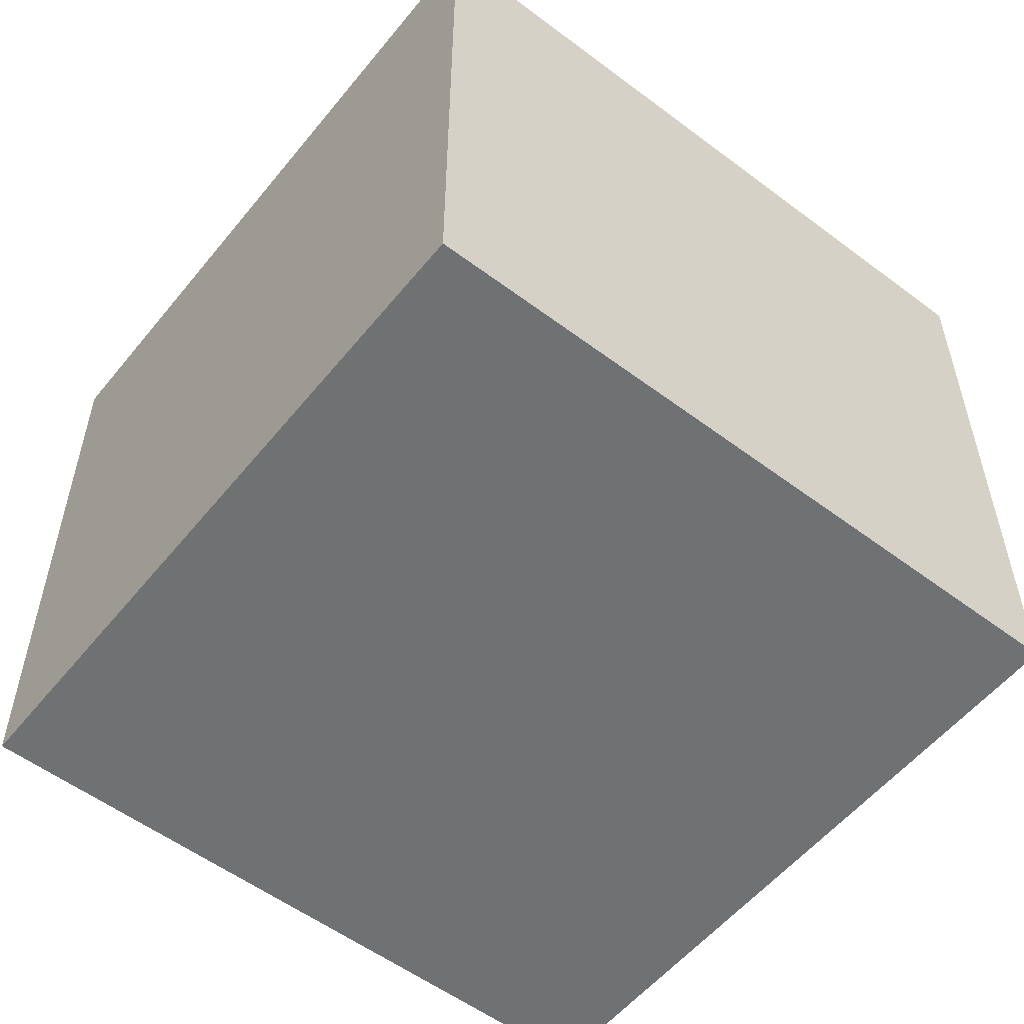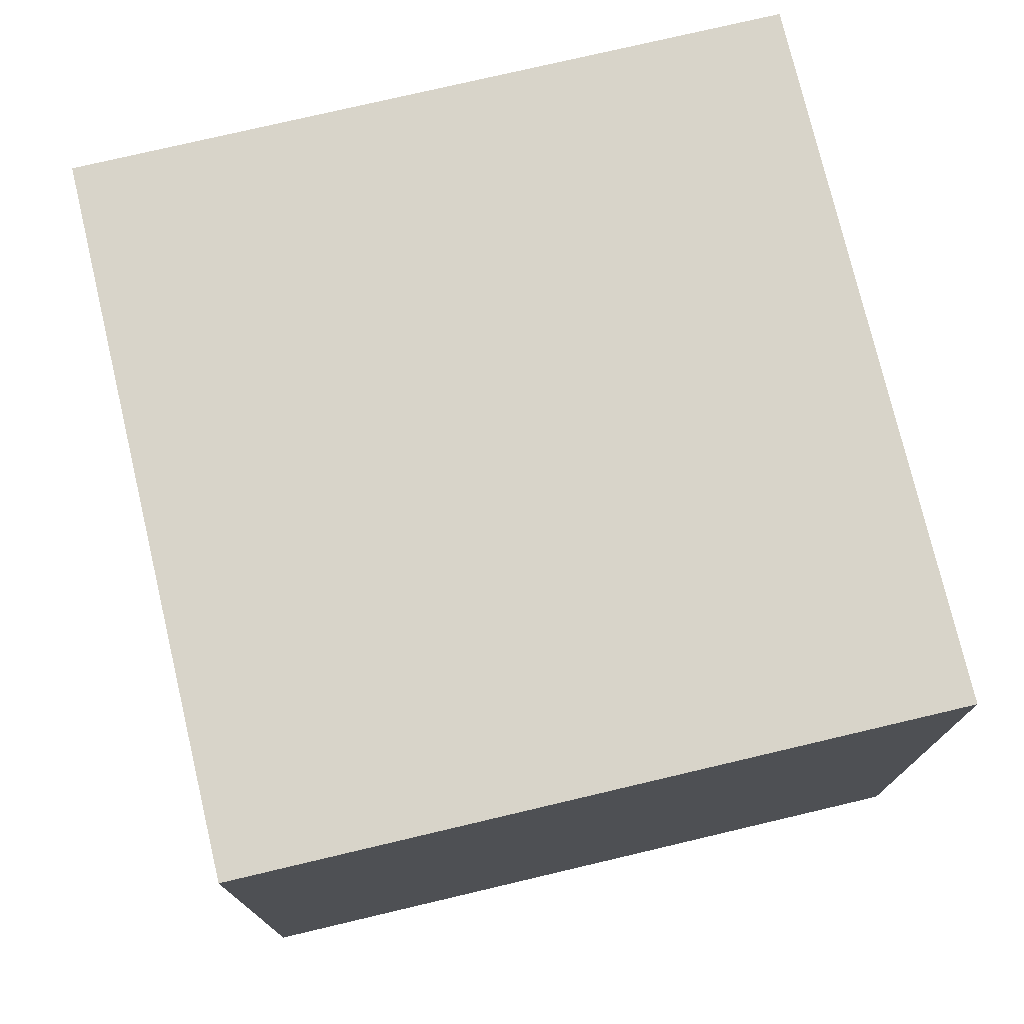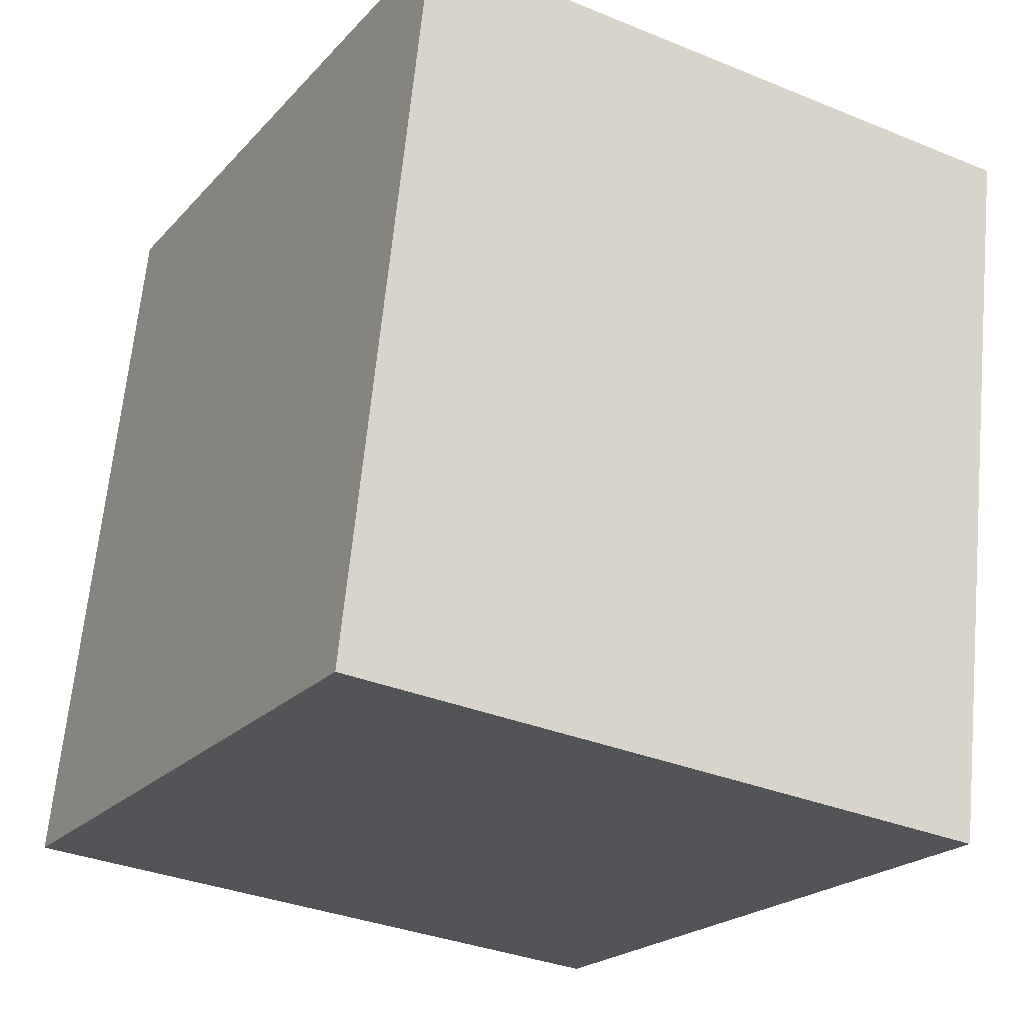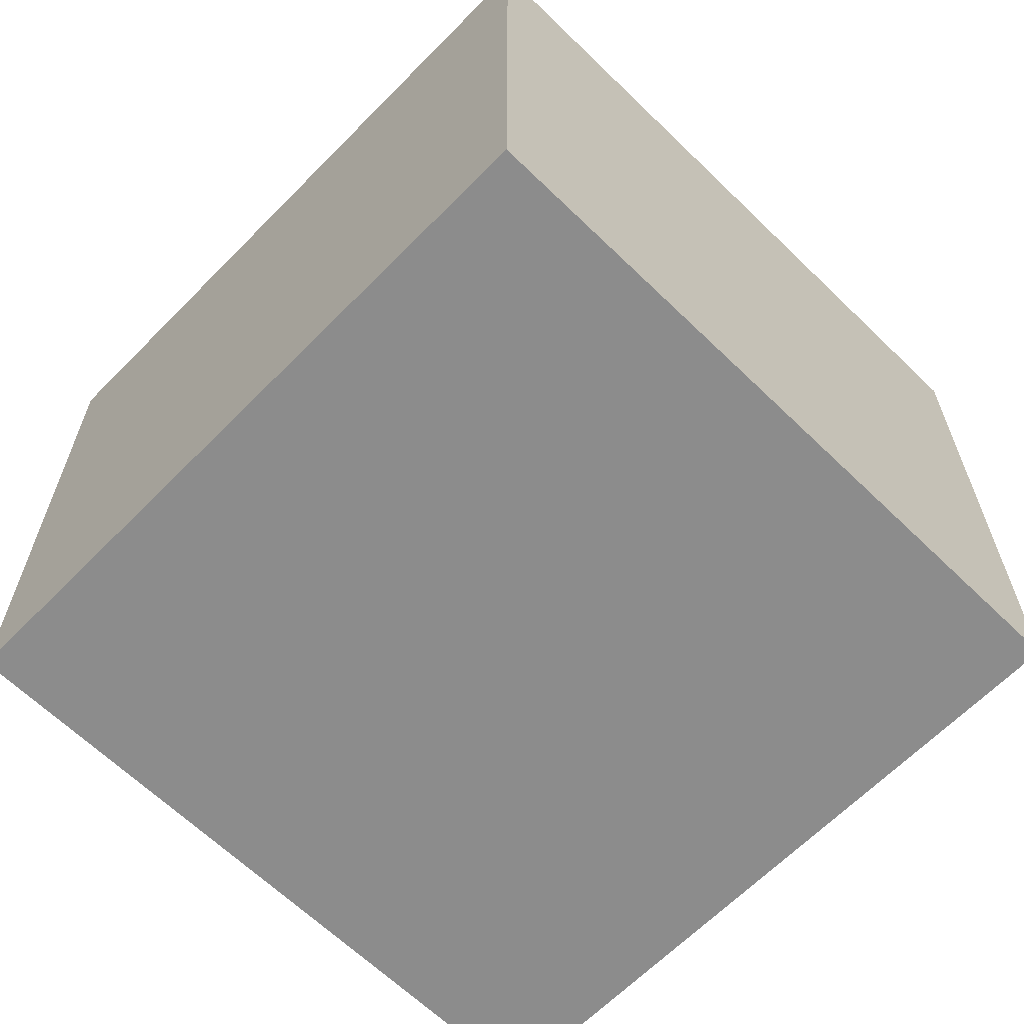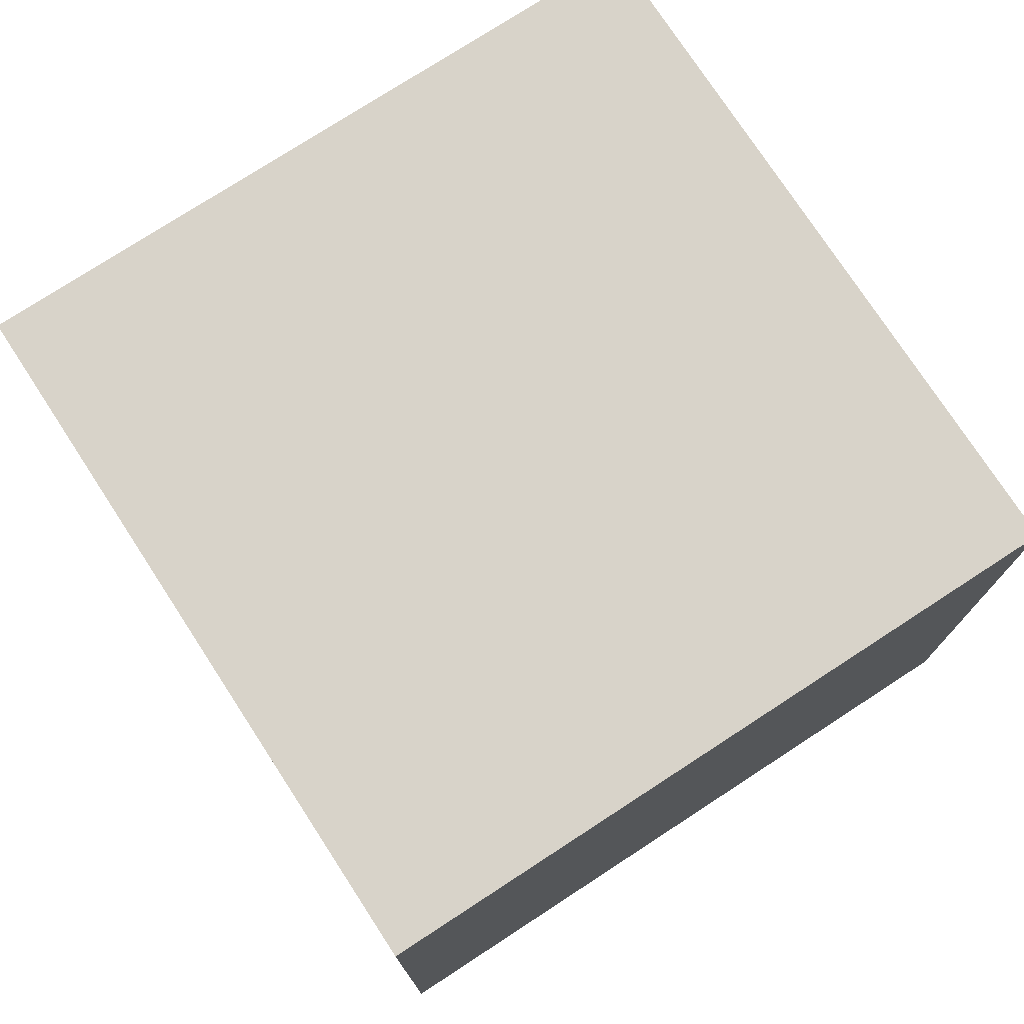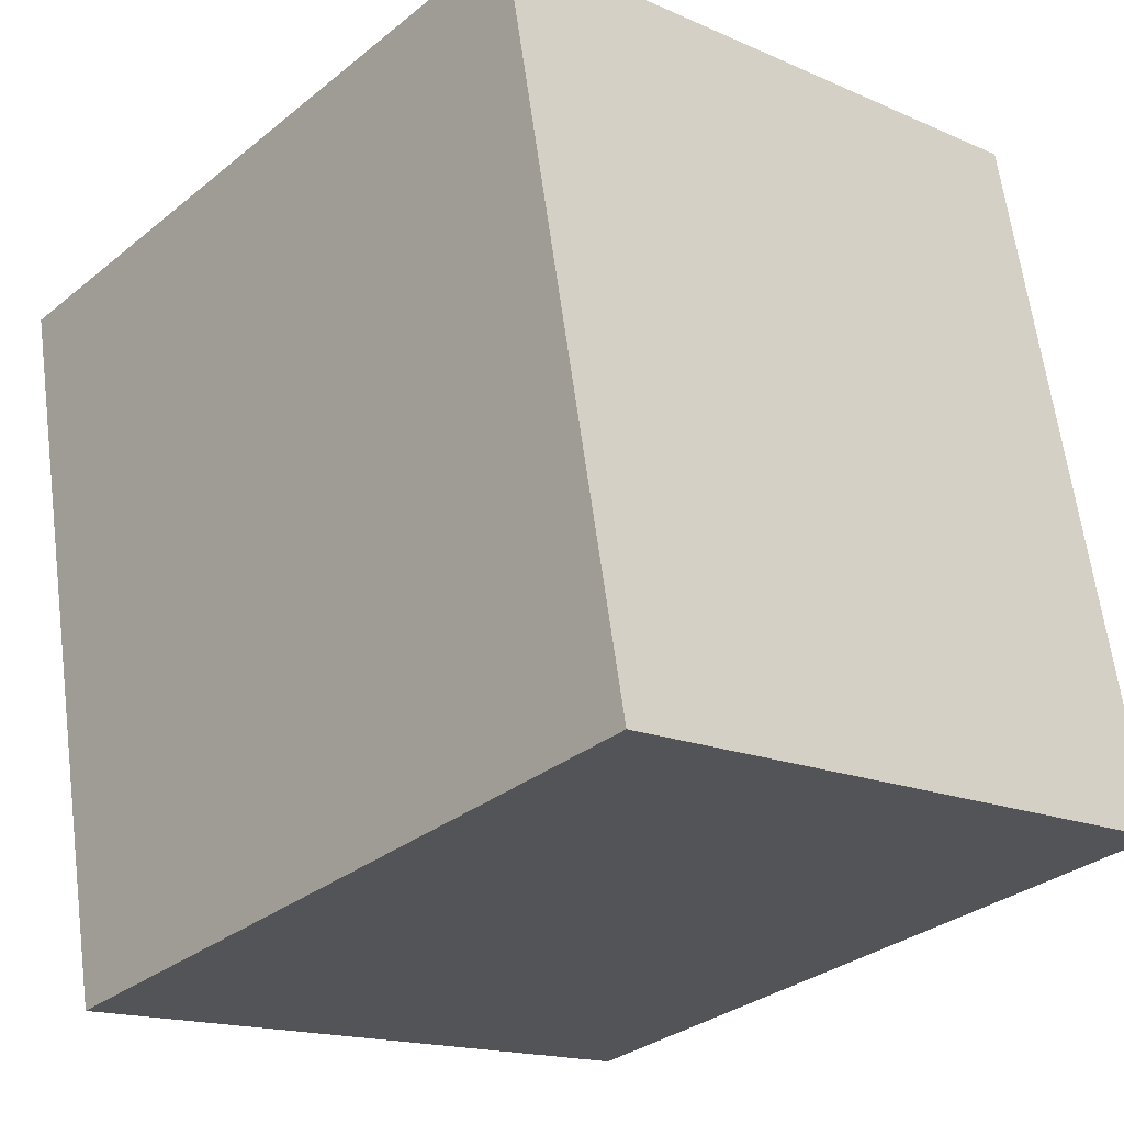
<metadata>
{"format":"obj","ext":"obj","renderer":"f3d","projection":"perspective","resolution":1024,"background":"white","views":[{"elev":-55.2,"azim":-27.0,"up":"+Y"},{"elev":75.7,"azim":-1.9,"up":"+Y"},{"elev":-33.5,"azim":60.7,"up":"+Z"},{"elev":-64.2,"azim":-123.0,"up":"+Y"},{"elev":75.8,"azim":158.3,"up":"+Y"},{"elev":-16.1,"azim":-132.4,"up":"+Z"}]}
</metadata>
<code>
v  0 2.812 1.722e-16
v  3.69 2.812 2.446
v  3.073 2.812 -0.619
v  0.617 2.812 3.065
v  3.073 3.79e-17 -0.619
v  0 0 0
v  0.617 -1.877e-16 3.065
v  3.69 -1.498e-16 2.446
g defaultobject
f 1 2 3
f 2 1 4
f 5 1 3
f 1 5 6
f 6 4 1
f 4 6 7
f 7 2 4
f 2 7 8
f 8 3 2
f 3 8 5
f 8 6 5
f 6 8 7

</code>
